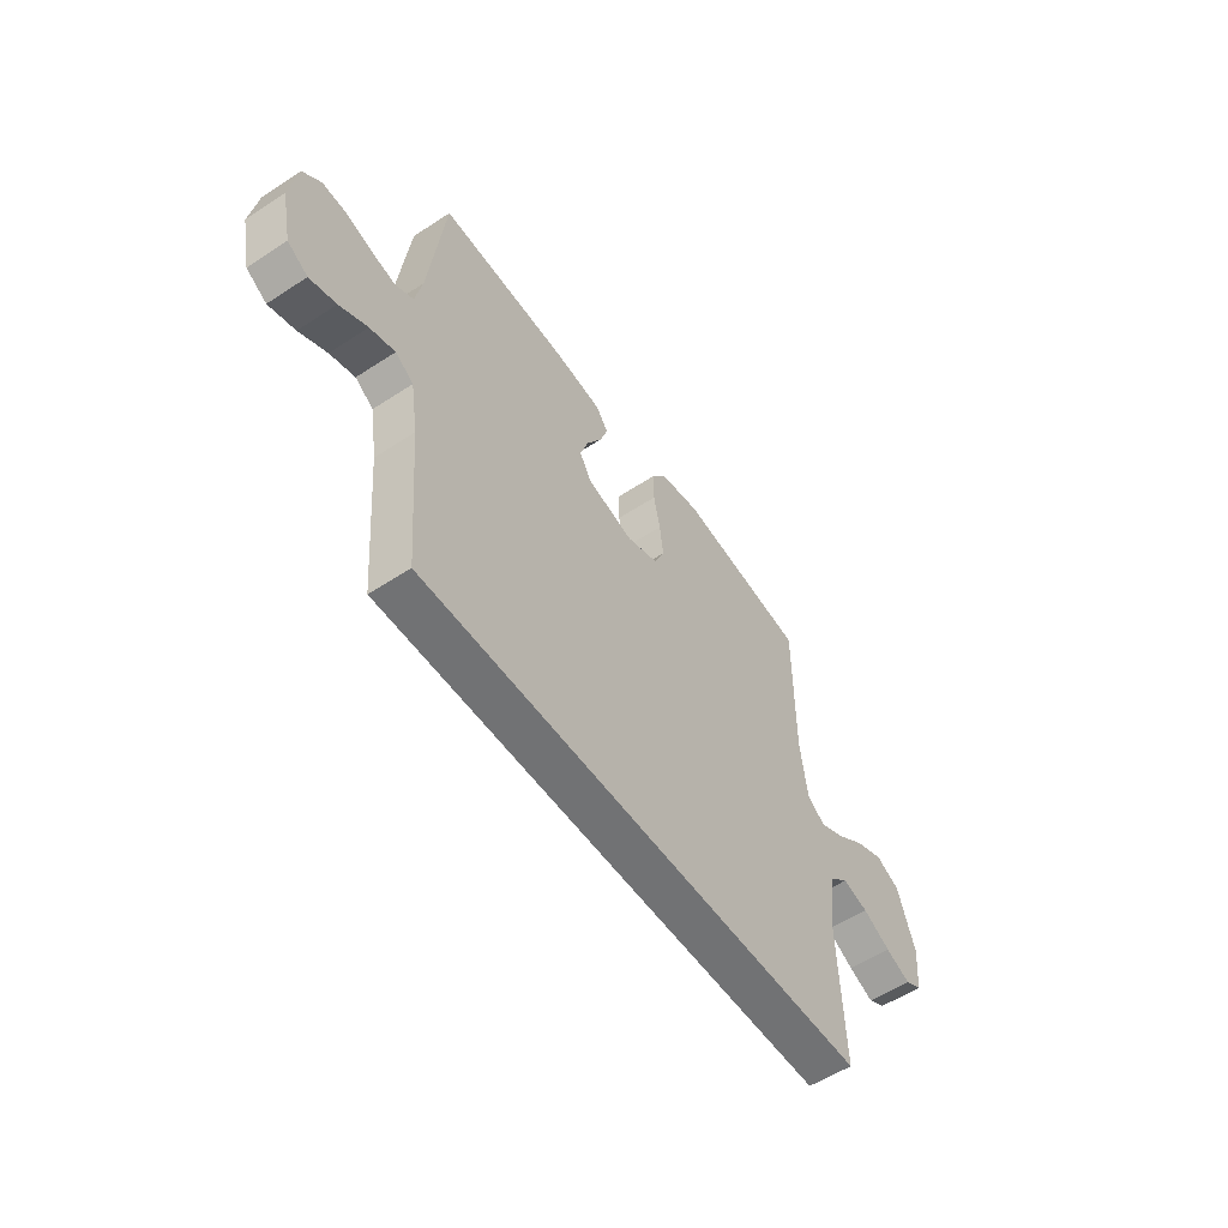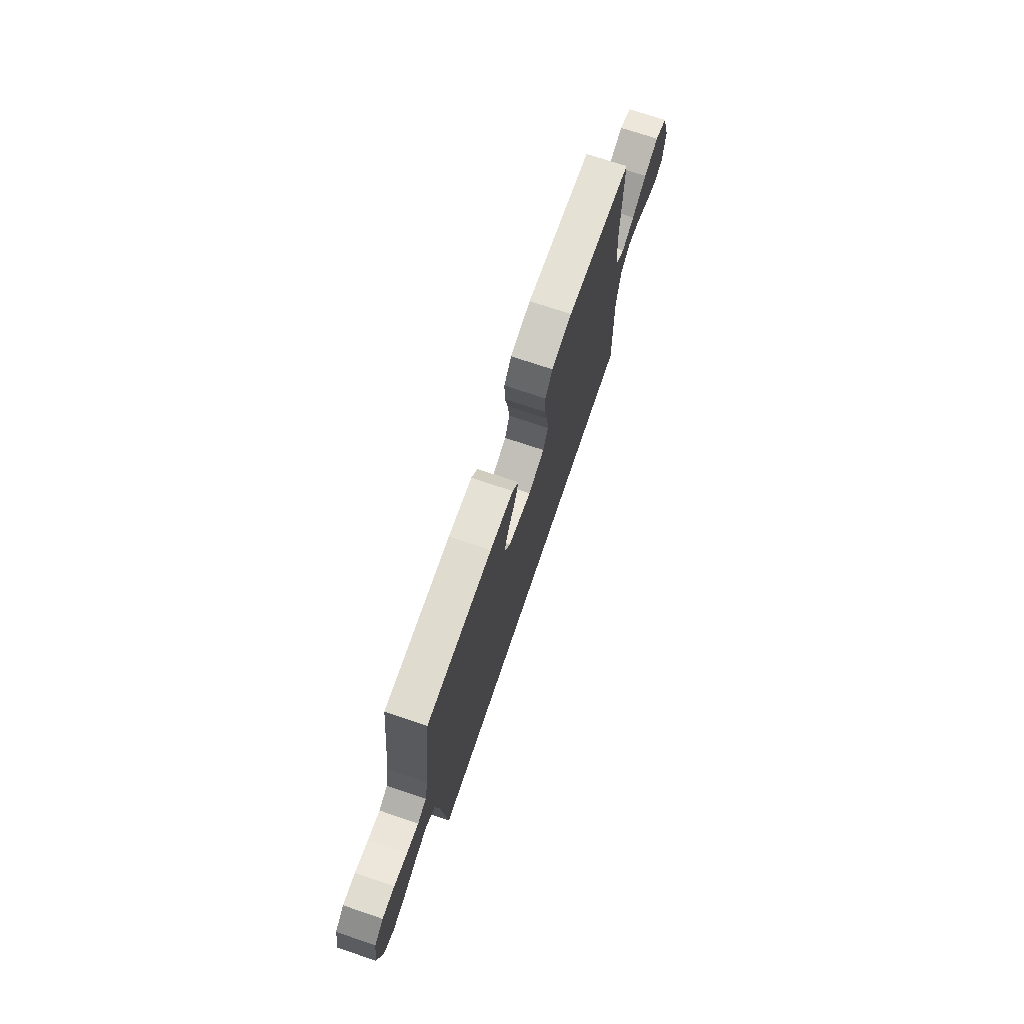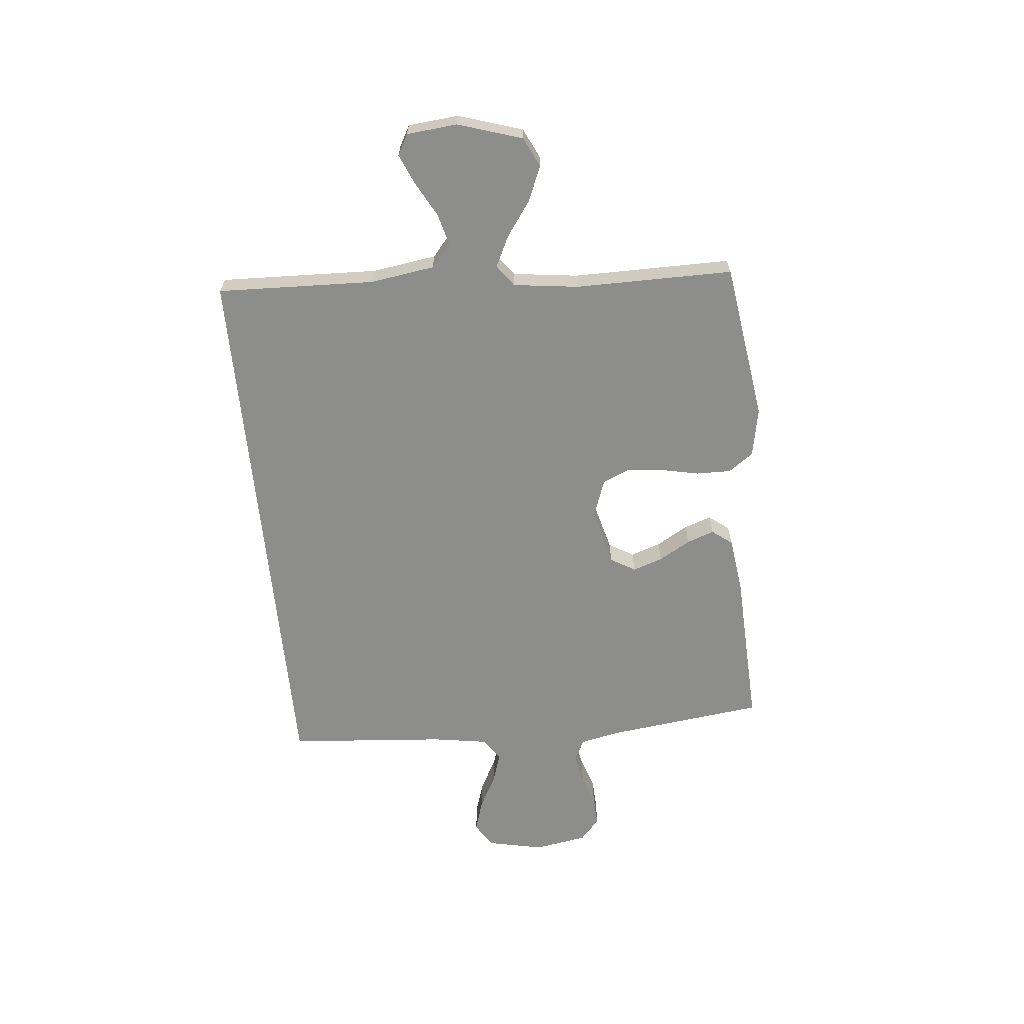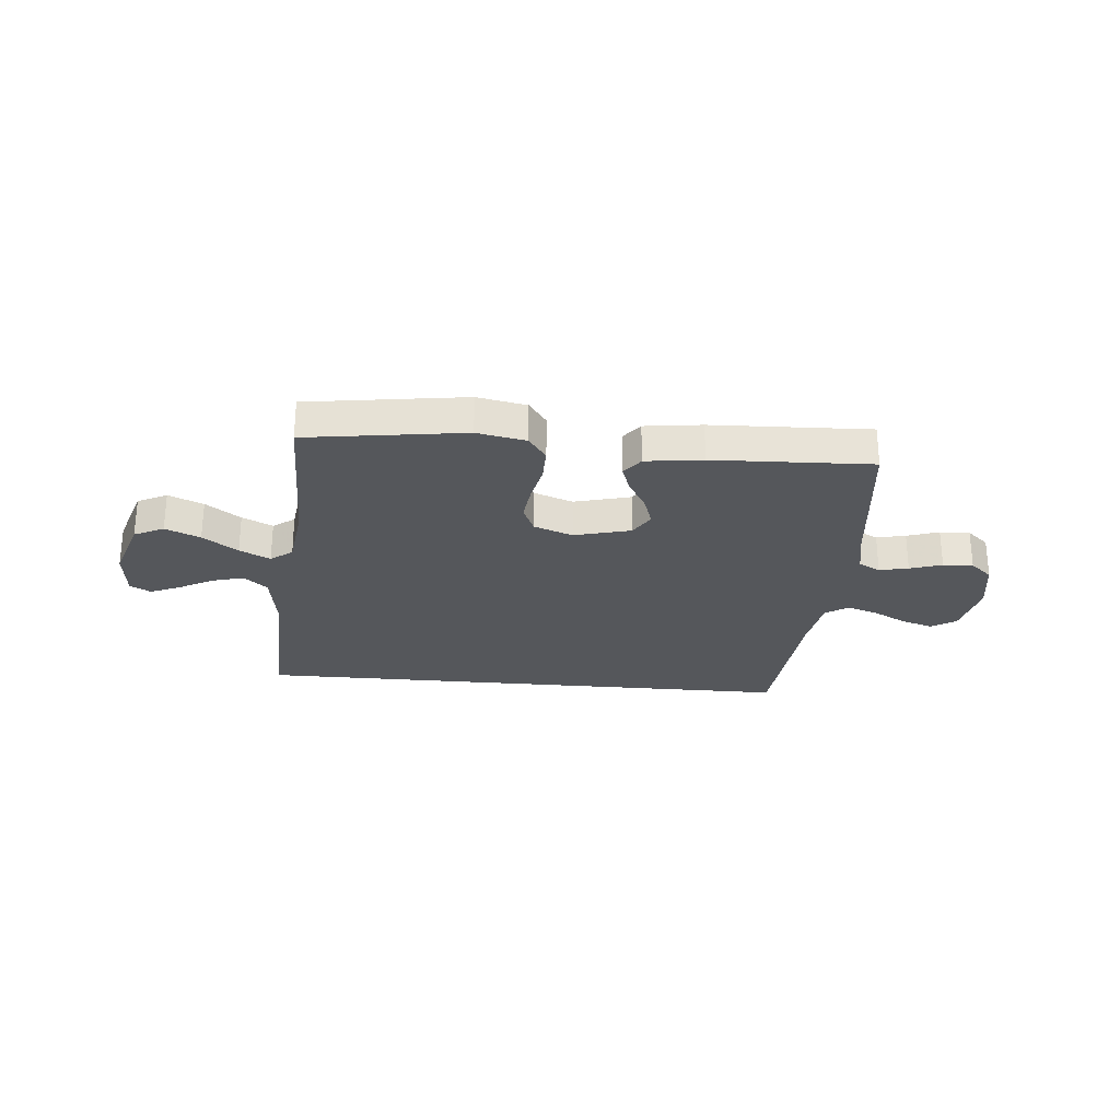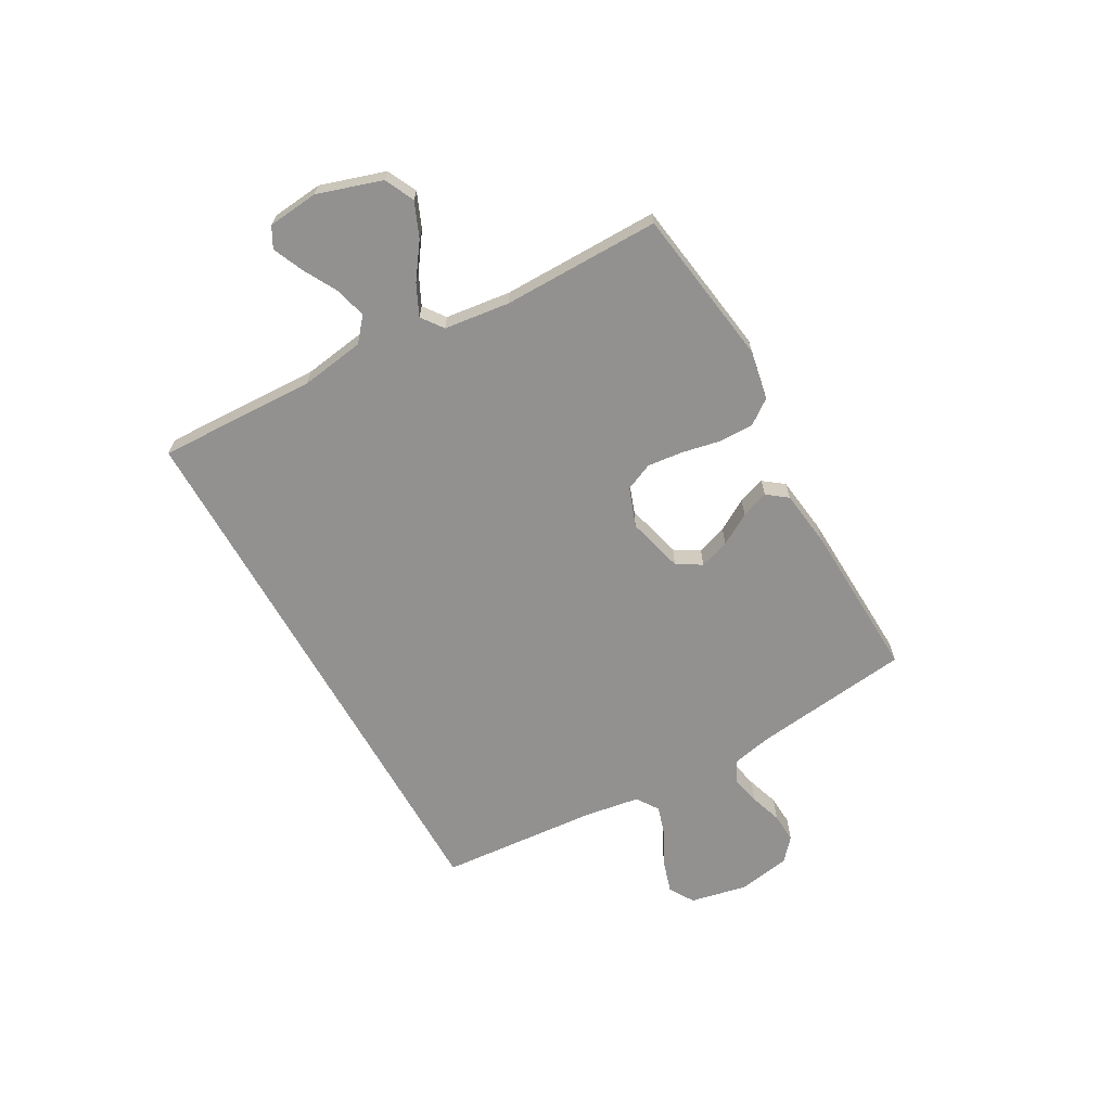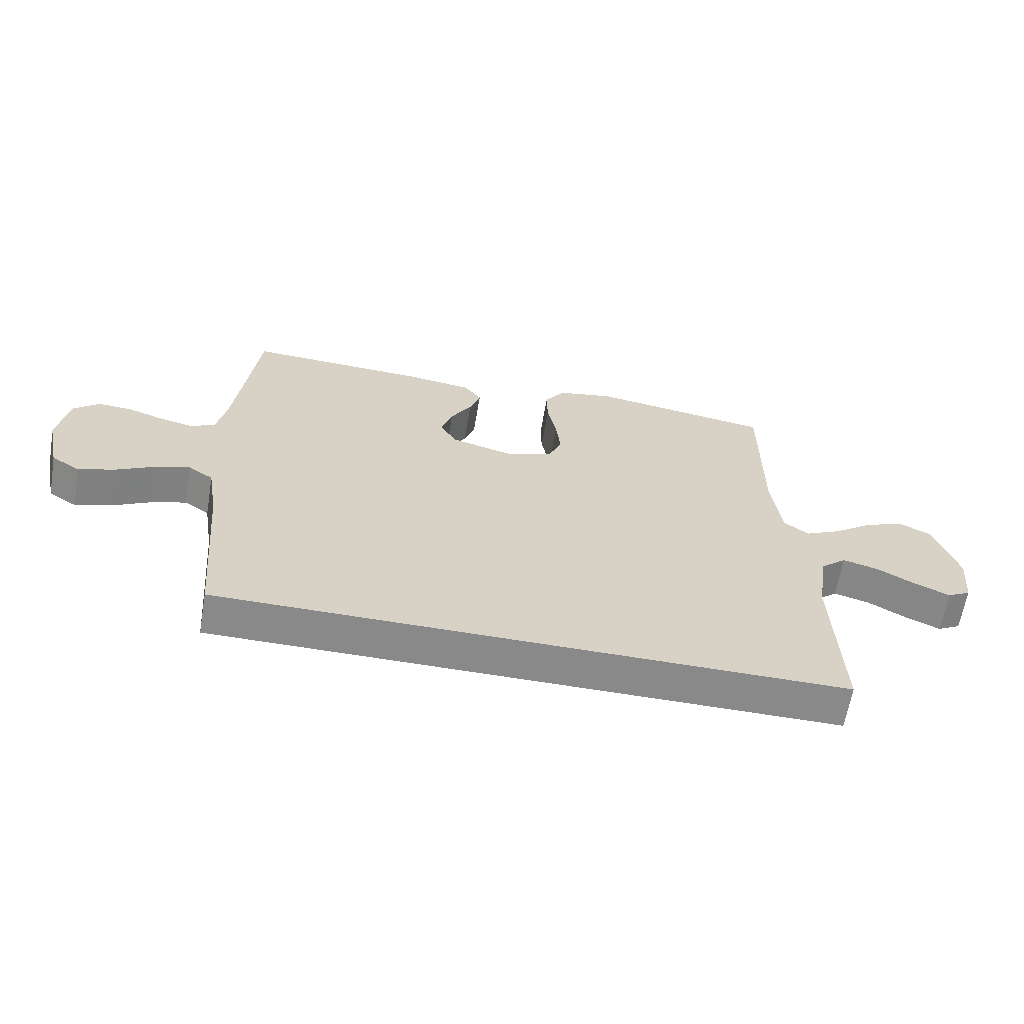
<metadata>
{"format":"obj","ext":"obj","renderer":"f3d","projection":"perspective","resolution":1024,"background":"white","views":[{"elev":-55.5,"azim":124.6,"up":"+Z"},{"elev":72.7,"azim":108.7,"up":"+Z"},{"elev":-64.5,"azim":-84.3,"up":"+Y"},{"elev":-27.0,"azim":-5.2,"up":"+Y"},{"elev":-66.1,"azim":-60.6,"up":"+Y"},{"elev":-63.3,"azim":170.4,"up":"+Z"}]}
</metadata>
<code>
v 0.488 0.07 -0.5
v -0.56 0.07 -0.5
v -0.549 0.07 -0.2
v -0.567 0.07 -0.078
v -0.611 0.07 -0.041
v -0.671 0.07 -0.057
v -0.735 0.07 -0.092
v -0.793 0.07 -0.117
v -0.832 0.07 -0.096
v -0.841 0.07 0
v -0.802 0.07 0.122
v -0.746 0.07 0.149
v -0.68 0.07 0.121
v -0.614 0.07 0.074
v -0.556 0.07 0.046
v -0.515 0.07 0.076
v -0.499 0.07 0.2
v -0.5 0.07 0.5
v -0.2 0.07 0.543
v -0.107 0.07 0.525
v -0.073 0.07 0.478
v -0.074 0.07 0.412
v -0.089 0.07 0.34
v -0.097 0.07 0.272
v -0.074 0.07 0.219
v 0 0.07 0.192
v 0.107 0.07 0.22
v 0.135 0.07 0.267
v 0.116 0.07 0.324
v 0.081 0.07 0.384
v 0.063 0.07 0.436
v 0.092 0.07 0.474
v 0.2 0.07 0.488
v 0.5 0.07 0.5
v 0.536 0.07 0.2
v 0.552 0.07 0.124
v 0.593 0.07 0.103
v 0.648 0.07 0.115
v 0.709 0.07 0.135
v 0.766 0.07 0.138
v 0.808 0.07 0.101
v 0.825 0.07 0
v 0.802 0.07 -0.107
v 0.755 0.07 -0.136
v 0.694 0.07 -0.117
v 0.63 0.07 -0.083
v 0.572 0.07 -0.065
v 0.53 0.07 -0.093
v 0.513 0.07 -0.2
v 0.488 0 -0.5
v -0.56 0 -0.5
v -0.549 0 -0.2
v -0.567 0 -0.078
v -0.611 0 -0.041
v -0.671 0 -0.057
v -0.735 0 -0.092
v -0.793 0 -0.117
v -0.832 0 -0.096
v -0.841 0 0
v -0.802 0 0.122
v -0.746 0 0.149
v -0.68 0 0.121
v -0.614 0 0.074
v -0.556 0 0.046
v -0.515 0 0.076
v -0.499 0 0.2
v -0.5 0 0.5
v -0.2 0 0.543
v -0.107 0 0.525
v -0.073 0 0.478
v -0.074 0 0.412
v -0.089 0 0.34
v -0.097 0 0.272
v -0.074 0 0.219
v 0 0 0.192
v 0.107 0 0.22
v 0.135 0 0.267
v 0.116 0 0.324
v 0.081 0 0.384
v 0.063 0 0.436
v 0.092 0 0.474
v 0.2 0 0.488
v 0.5 0 0.5
v 0.536 0 0.2
v 0.552 0 0.124
v 0.593 0 0.103
v 0.648 0 0.115
v 0.709 0 0.135
v 0.766 0 0.138
v 0.808 0 0.101
v 0.825 0 0
v 0.802 0 -0.107
v 0.755 0 -0.136
v 0.694 0 -0.117
v 0.63 0 -0.083
v 0.572 0 -0.065
v 0.53 0 -0.093
v 0.513 0 -0.2
f 43 44 45 46
f 43 46 47
f 42 43 47
f 41 42 47
f 38 39 40 41
f 37 38 41 47
f 36 37 47 48
f 32 33 34 35
f 29 30 31 32
f 28 29 32 35
f 27 28 35 36
f 20 21 22 23
f 20 23 24
f 17 18 19 20
f 16 17 20 24
f 15 16 24 25
f 11 12 13 14
f 11 14 15
f 10 11 15
f 9 10 15
f 6 7 8 9
f 5 6 9 15
f 4 5 15 25
f 49 1 2 3
f 26 27 36 48
f 25 26 48 49
f 3 4 25 49
f 95 94 93 92
f 96 95 92
f 96 92 91
f 96 91 90
f 90 89 88 87
f 96 90 87 86
f 97 96 86 85
f 84 83 82 81
f 81 80 79 78
f 84 81 78 77
f 85 84 77 76
f 72 71 70 69
f 73 72 69
f 69 68 67 66
f 73 69 66 65
f 74 73 65 64
f 63 62 61 60
f 64 63 60
f 64 60 59
f 64 59 58
f 58 57 56 55
f 64 58 55 54
f 74 64 54 53
f 52 51 50 98
f 97 85 76 75
f 98 97 75 74
f 98 74 53 52
f 1 50 51 2
f 2 51 52 3
f 3 52 53 4
f 4 53 54 5
f 5 54 55 6
f 6 55 56 7
f 7 56 57 8
f 8 57 58 9
f 9 58 59 10
f 10 59 60 11
f 11 60 61 12
f 12 61 62 13
f 13 62 63 14
f 14 63 64 15
f 15 64 65 16
f 16 65 66 17
f 17 66 67 18
f 18 67 68 19
f 19 68 69 20
f 20 69 70 21
f 21 70 71 22
f 22 71 72 23
f 23 72 73 24
f 24 73 74 25
f 25 74 75 26
f 26 75 76 27
f 27 76 77 28
f 28 77 78 29
f 29 78 79 30
f 30 79 80 31
f 31 80 81 32
f 32 81 82 33
f 33 82 83 34
f 34 83 84 35
f 35 84 85 36
f 36 85 86 37
f 37 86 87 38
f 38 87 88 39
f 39 88 89 40
f 40 89 90 41
f 41 90 91 42
f 42 91 92 43
f 43 92 93 44
f 44 93 94 45
f 45 94 95 46
f 46 95 96 47
f 47 96 97 48
f 48 97 98 49
f 49 98 50 1

</code>
